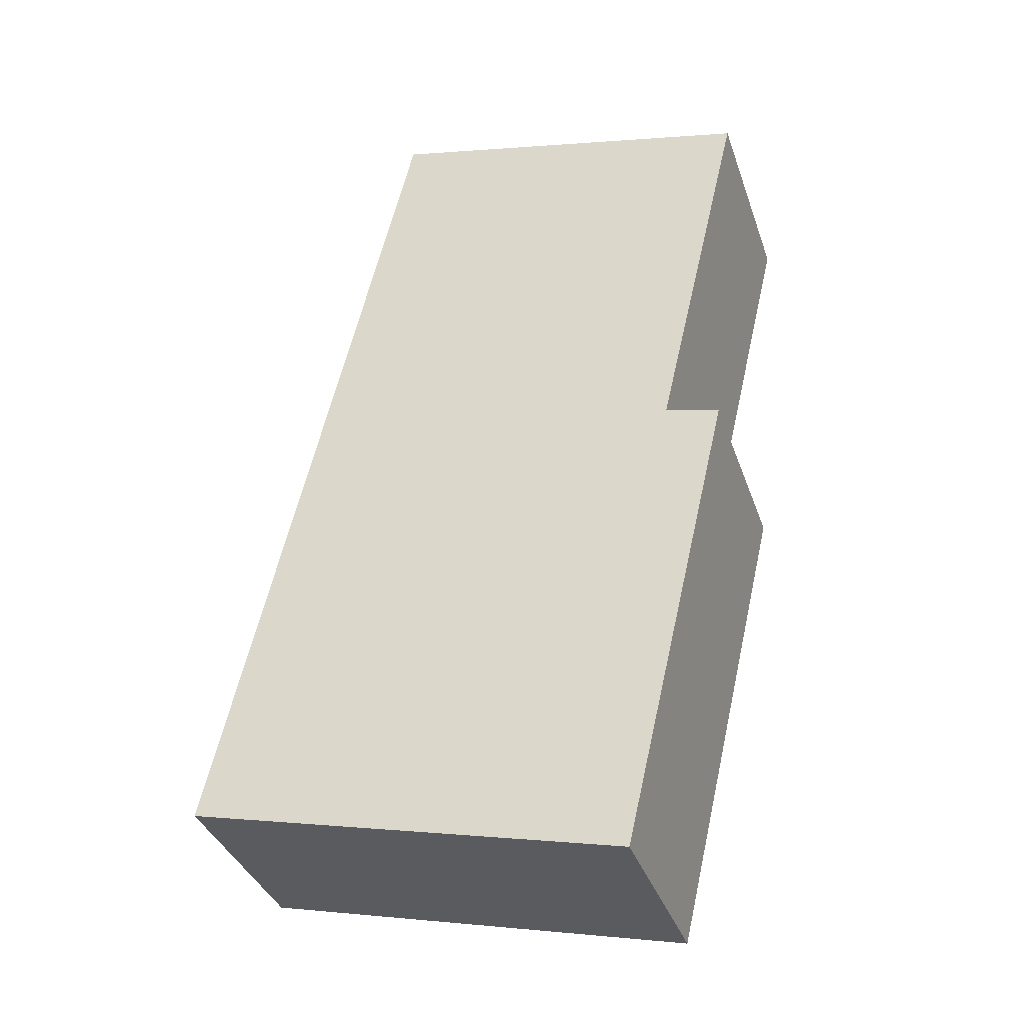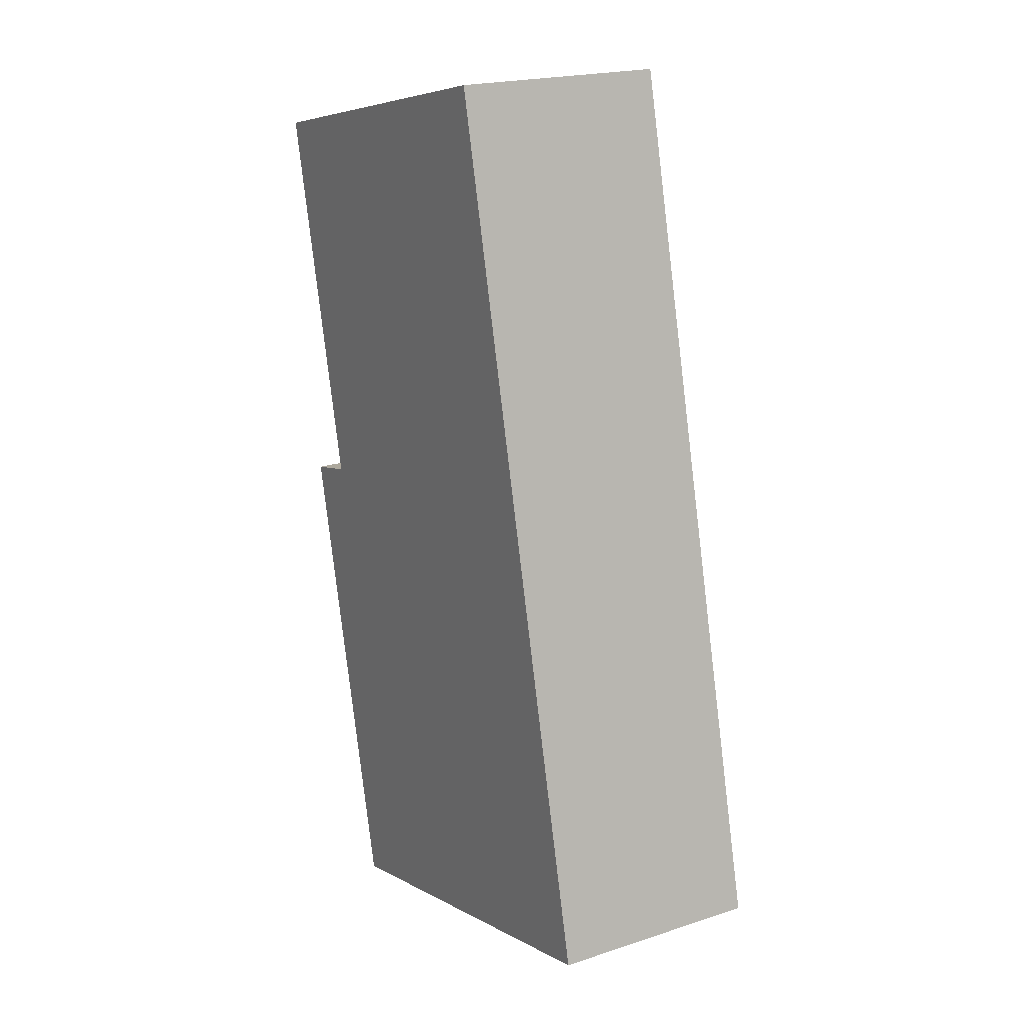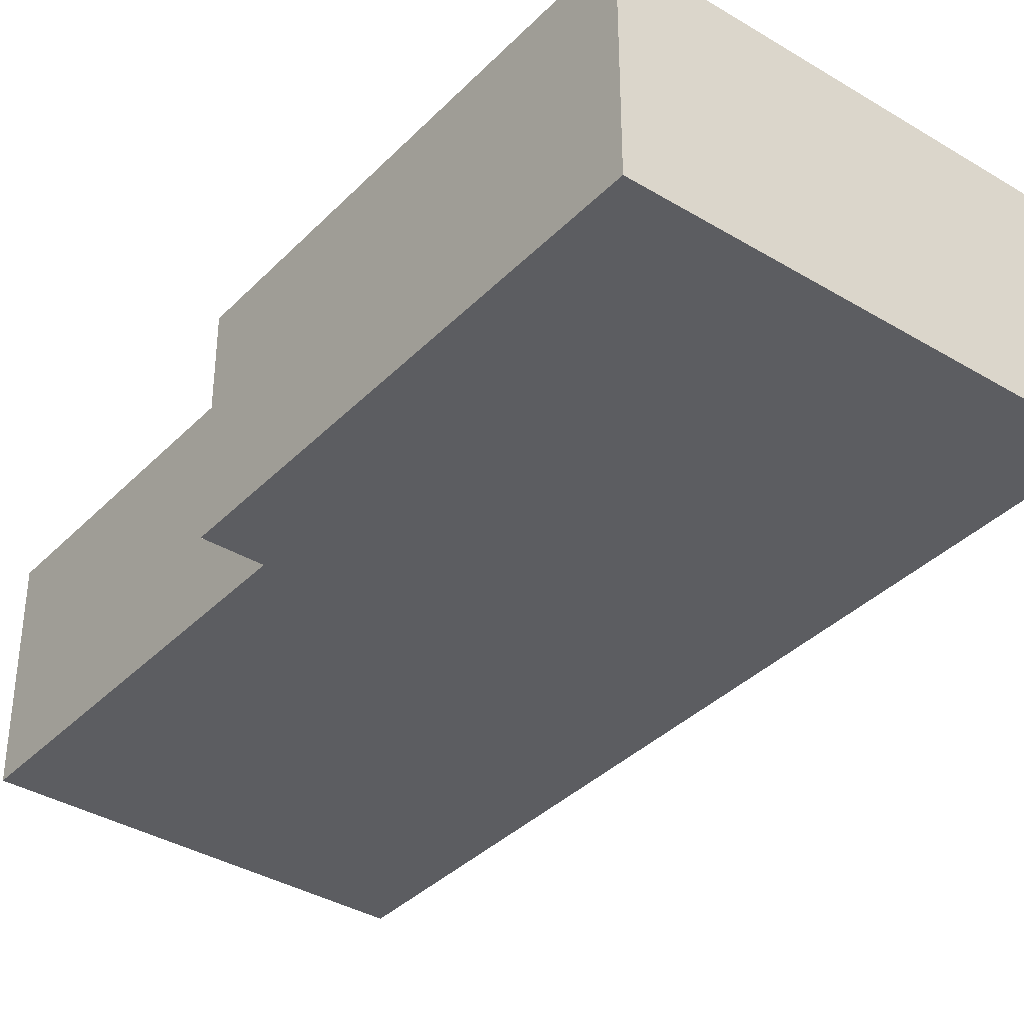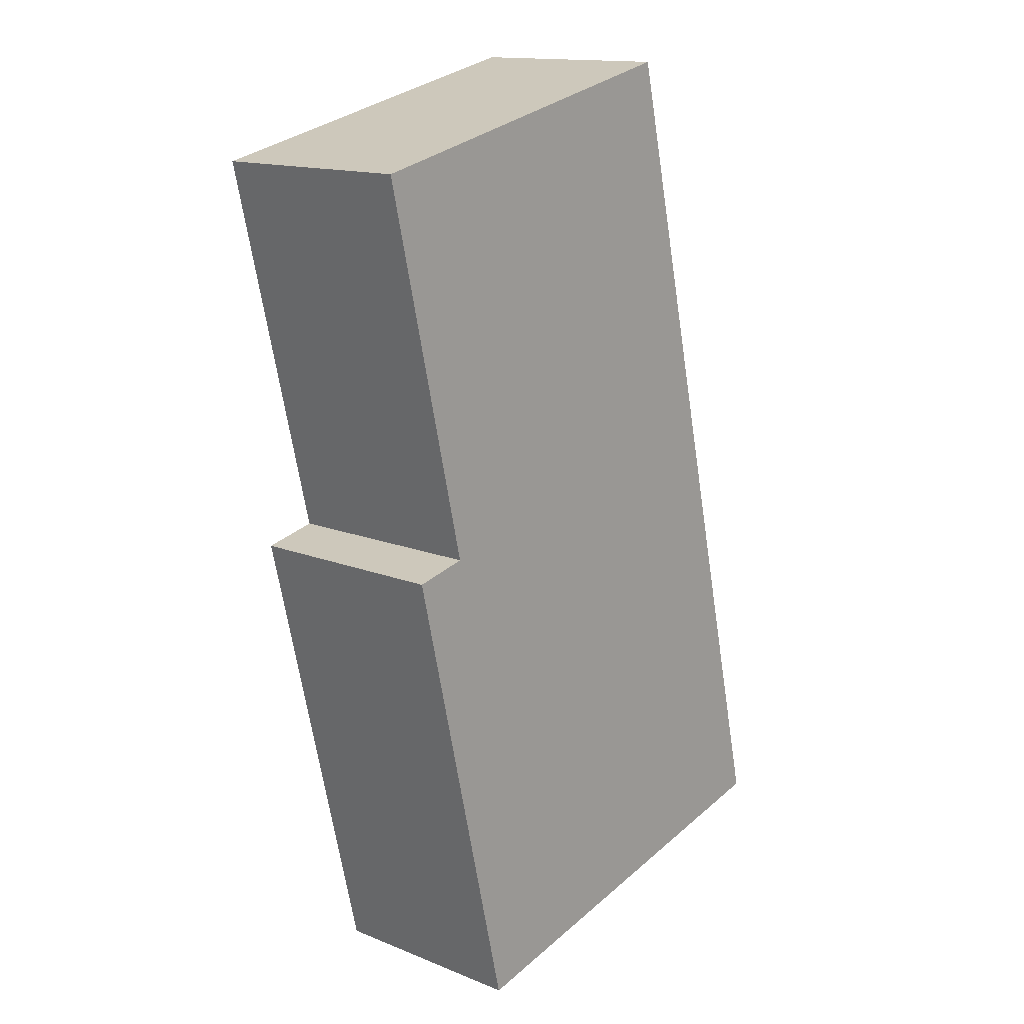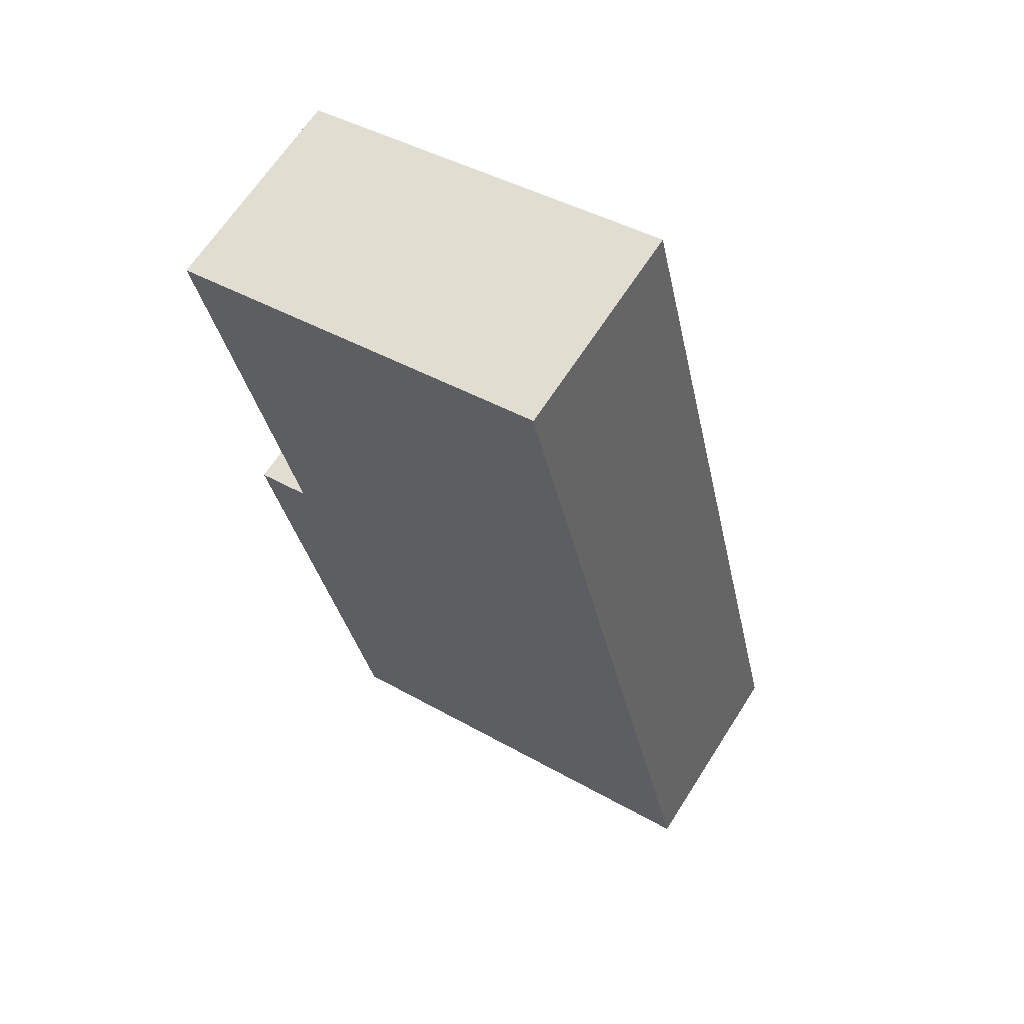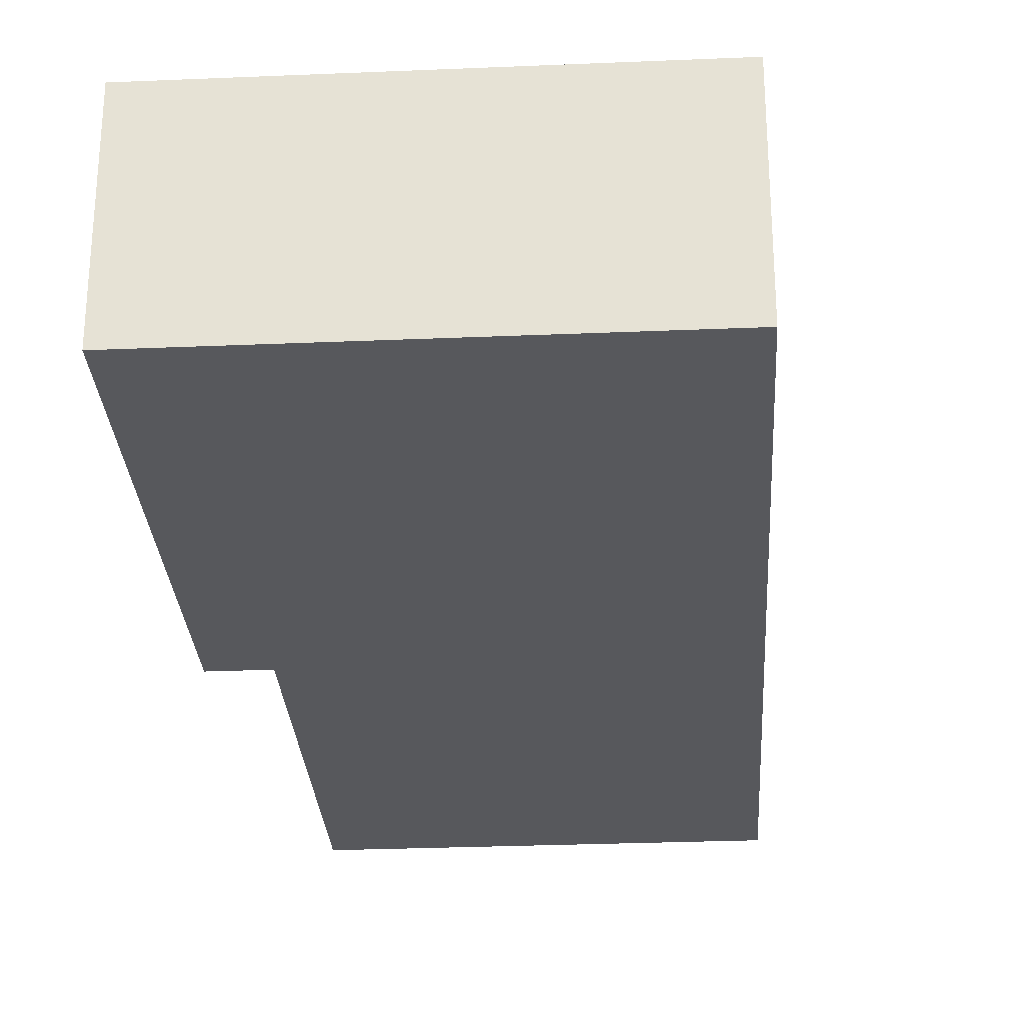
<metadata>
{"format":"obj","ext":"obj","renderer":"f3d","projection":"perspective","resolution":1024,"background":"white","views":[{"elev":-36.5,"azim":17.9,"up":"+Z"},{"elev":20.2,"azim":-120.9,"up":"+Z"},{"elev":-36.9,"azim":155.2,"up":"+Y"},{"elev":14.6,"azim":131.0,"up":"+Z"},{"elev":65.0,"azim":-147.5,"up":"+Z"},{"elev":-28.4,"azim":-163.2,"up":"+Y"}]}
</metadata>
<code>
v  7.044 3.47 -1.647
v  7.959 3.47 6.261
v  8.845 3.47 6.053
v  3.247 3.47 13.88
v  9.405 3.47 12.45
v  0 3.47 2.125e-16
v  8.845 -3.706e-16 6.053
v  7.044 1.009e-16 -1.647
v  9.405 -7.62e-16 12.45
v  7.959 -3.834e-16 6.261
v  0 0 0
v  3.247 -8.502e-16 13.88
g defaultobject
f 1 2 3
f 2 4 5
f 4 2 6
f 6 2 1
f 7 1 3
f 1 7 8
f 9 2 5
f 2 9 10
f 8 6 1
f 6 8 11
f 11 4 6
f 4 11 12
f 12 5 4
f 5 12 9
f 10 3 2
f 3 10 7
f 7 11 8
f 11 7 10
f 11 10 12
f 12 10 9

</code>
